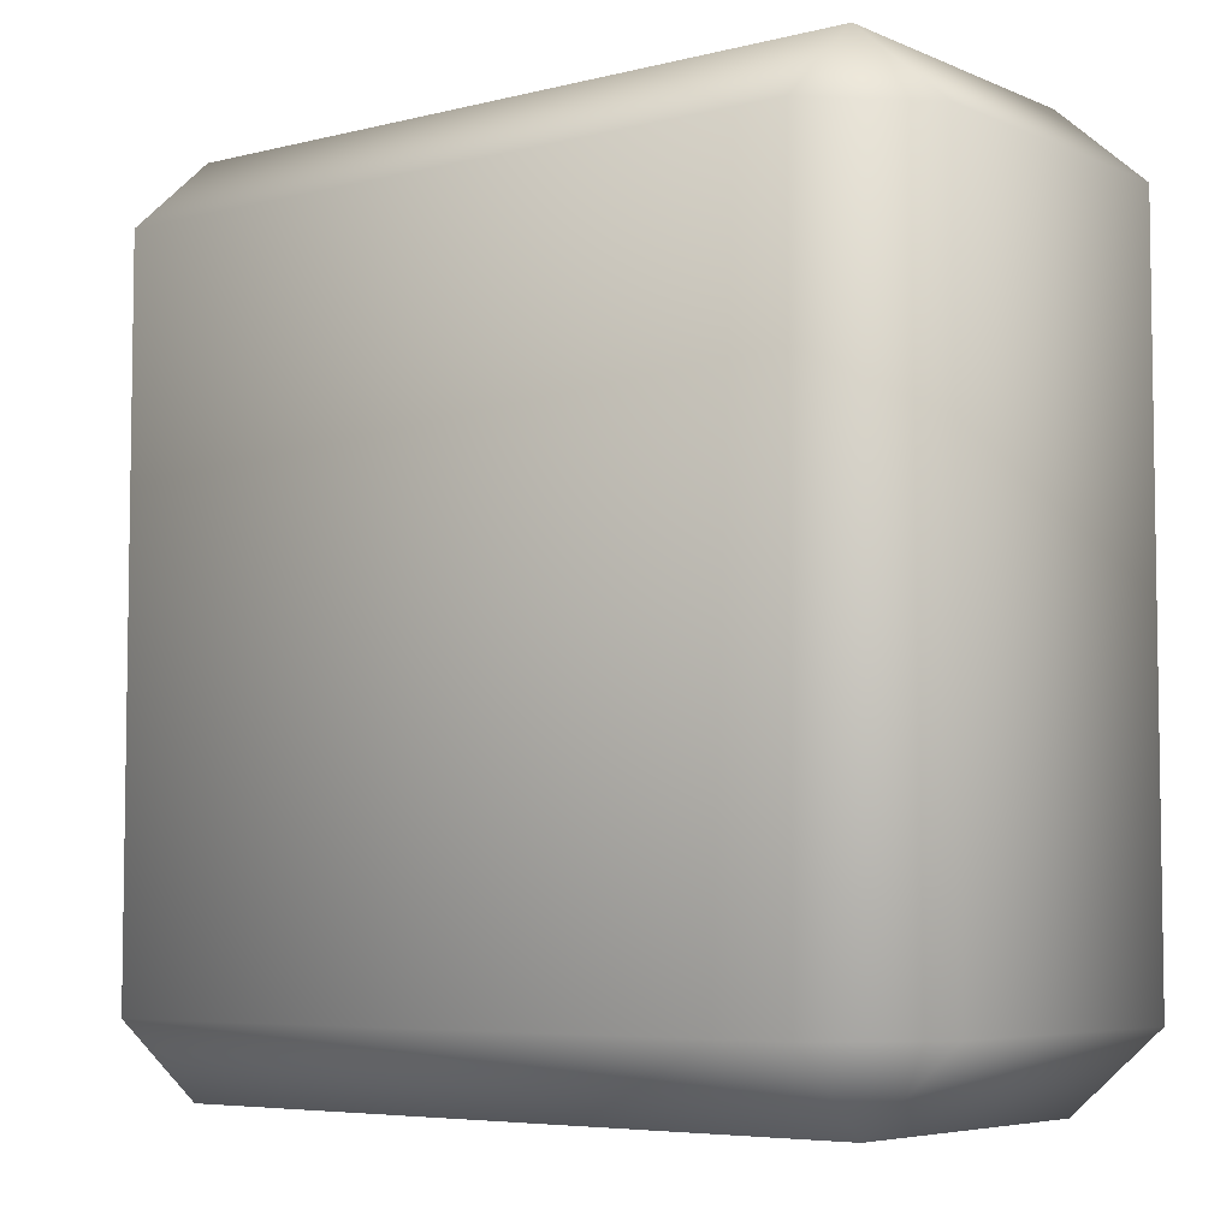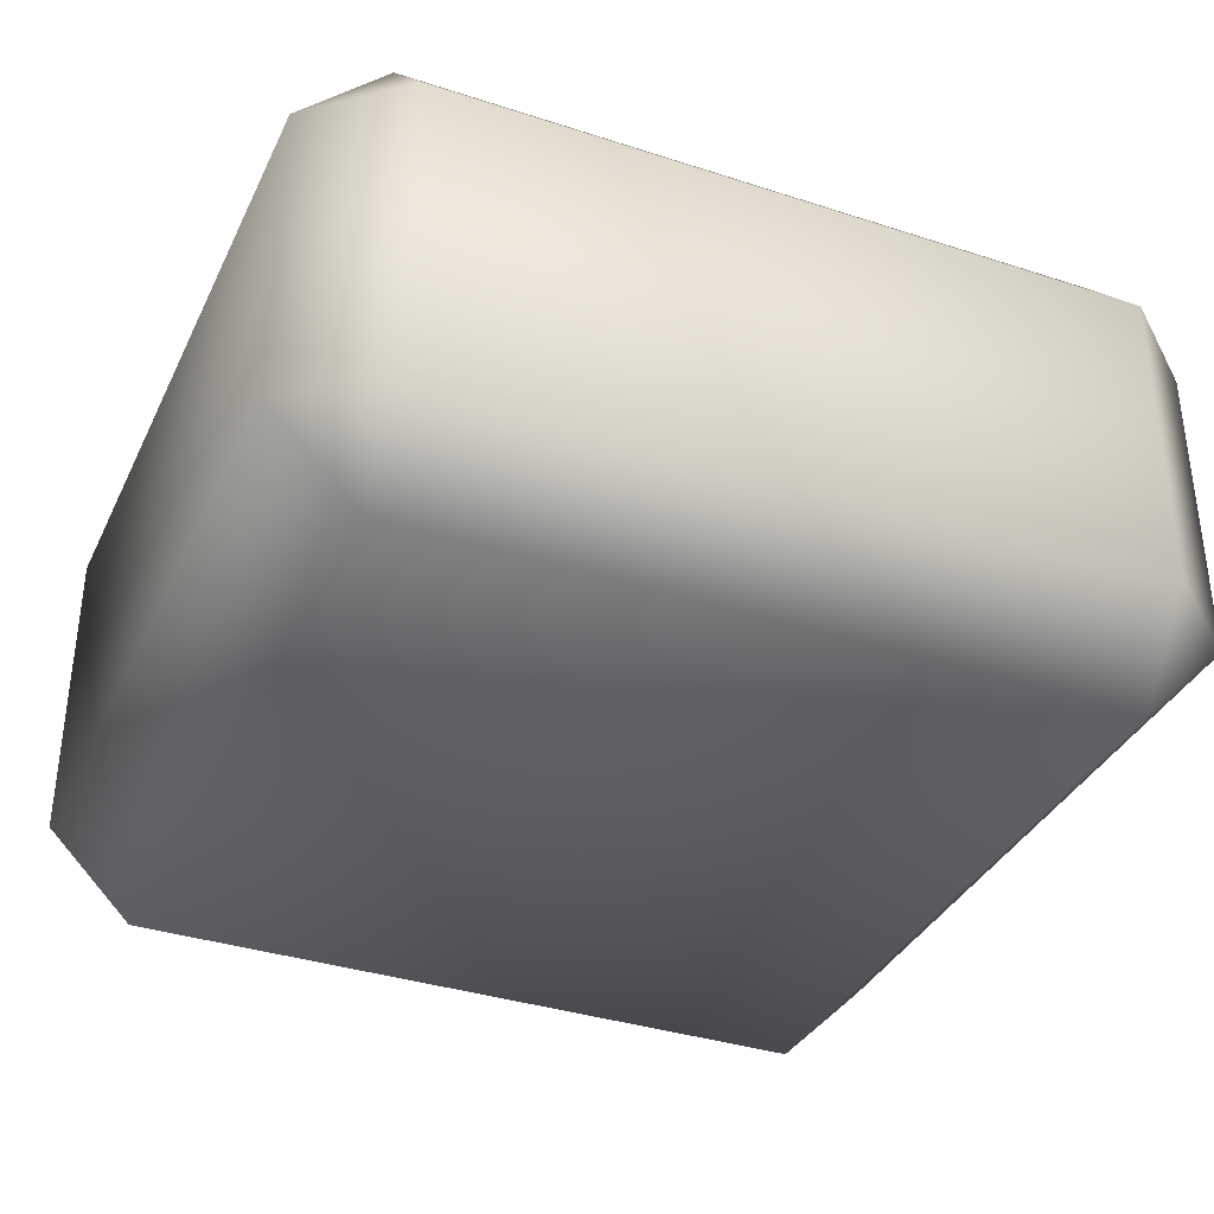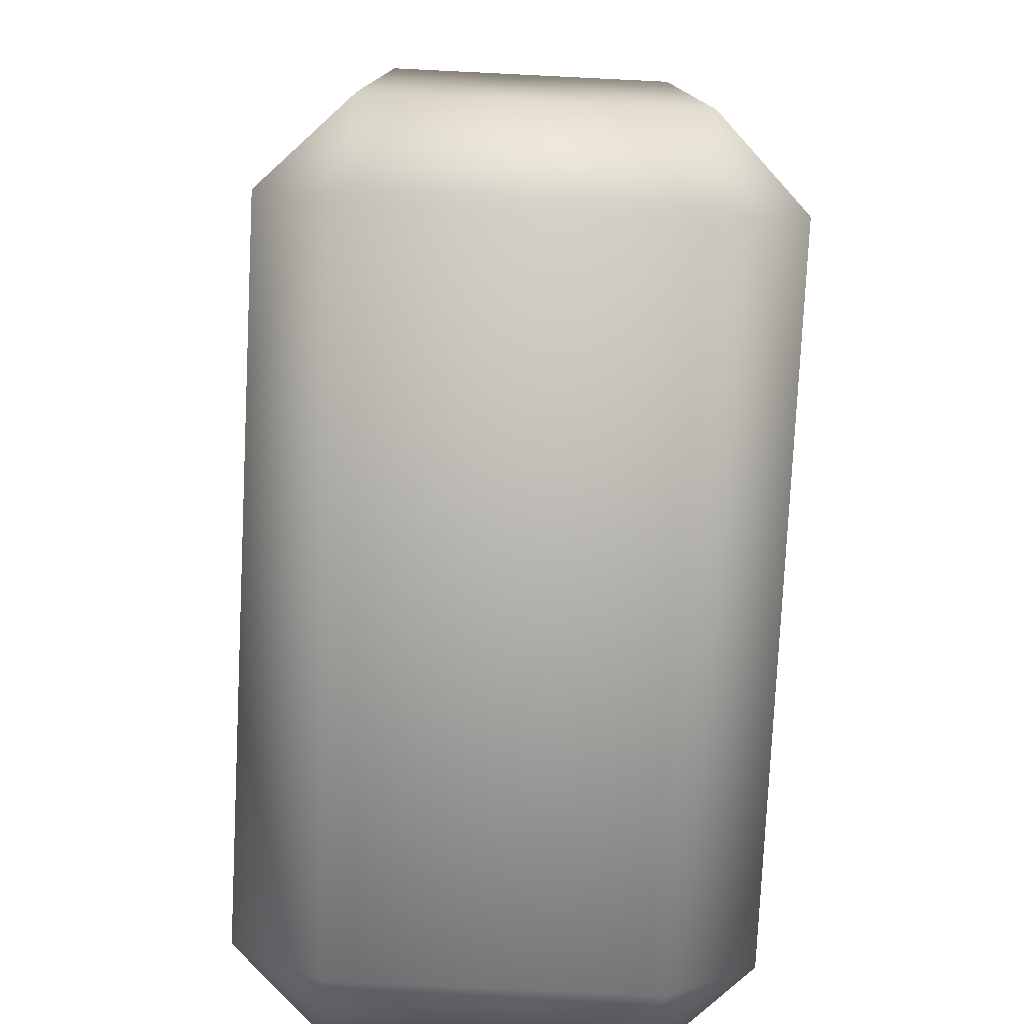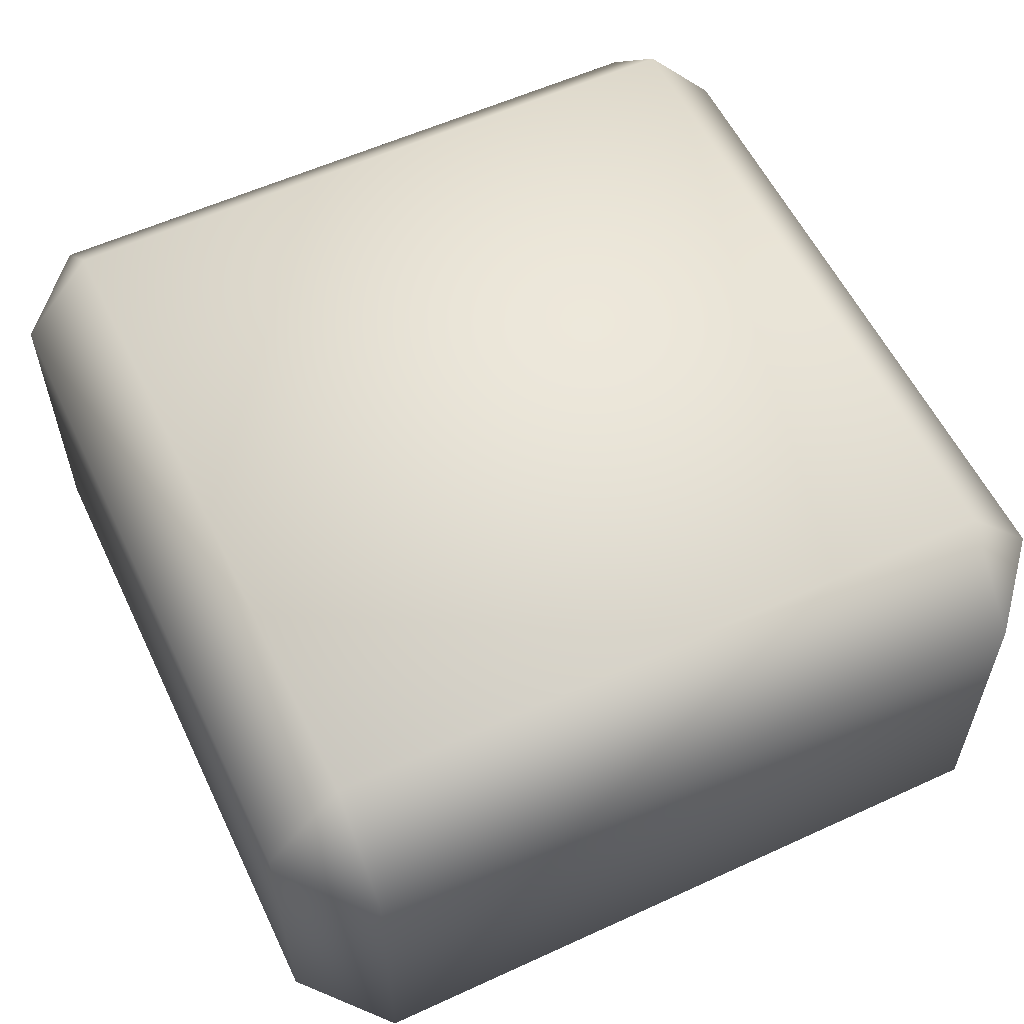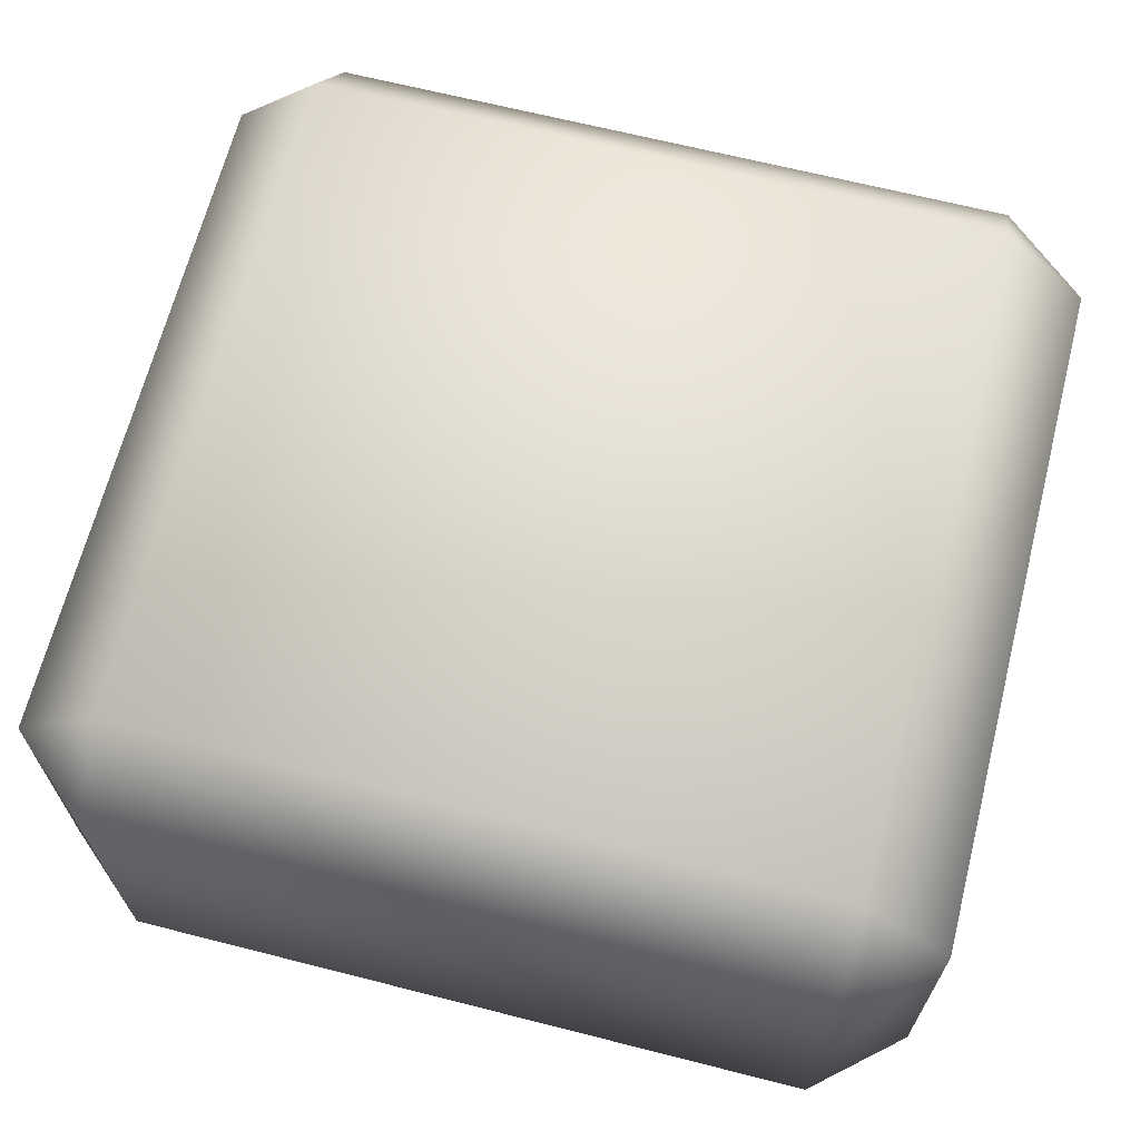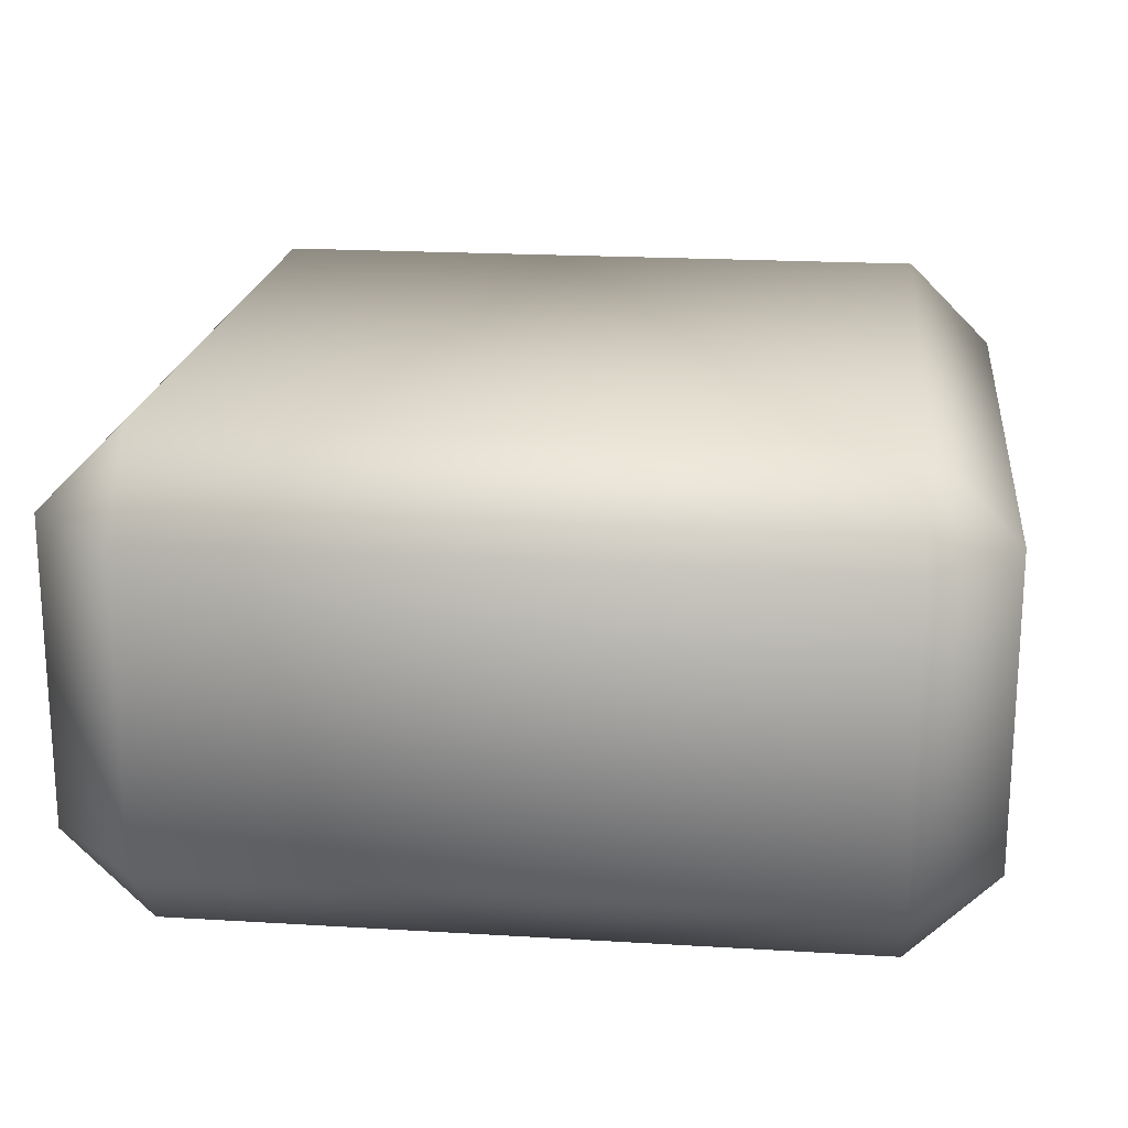
<metadata>
{"format":"obj","ext":"obj","renderer":"f3d","projection":"perspective","resolution":1024,"background":"white","views":[{"elev":-5.6,"azim":37.8,"up":"+Z"},{"elev":-36.0,"azim":-23.1,"up":"+Y"},{"elev":-78.0,"azim":87.2,"up":"+Z"},{"elev":57.3,"azim":-115.5,"up":"+Y"},{"elev":66.5,"azim":-165.7,"up":"+Y"},{"elev":19.9,"azim":6.4,"up":"+Y"}]}
</metadata>
<code>
v  -3.966 0 3.928
v  -3.966 0 -3.928
v  3.966 0 -3.928
v  3.966 0 3.928
v  -3.966 5.541 3.928
v  3.966 5.541 3.928
v  3.966 5.541 -3.928
v  -3.966 5.541 -3.928
v  -3.966 1 4.802
v  3.966 1 4.802
v  3.966 4.541 4.802
v  -3.966 4.541 4.802
v  4.966 1 3.928
v  4.966 1 -3.928
v  4.966 4.541 -3.928
v  4.966 4.541 3.928
v  3.966 1 -4.802
v  -3.966 1 -4.802
v  -3.966 4.541 -4.802
v  3.966 4.541 -4.802
v  -4.966 1 -3.928
v  -4.966 1 3.928
v  -4.966 4.541 3.928
v  -4.966 4.541 -3.928
o Box002
g Box002
f 1 2 3 4
f 5 6 7 8
f 9 10 11 12
f 13 14 15 16
f 17 18 19 20
f 21 22 23 24
f 9 22 1
f 4 13 10
f 21 18 2
f 3 17 14
f 12 5 23
f 16 6 11
f 24 8 19
f 20 7 15
f 1 22 21 2
f 2 18 17 3
f 3 14 13 4
f 4 10 9 1
f 5 12 11 6
f 6 16 15 7
f 7 20 19 8
f 8 24 23 5
f 10 13 16 11
f 12 23 22 9
f 14 17 20 15
f 18 21 24 19

</code>
